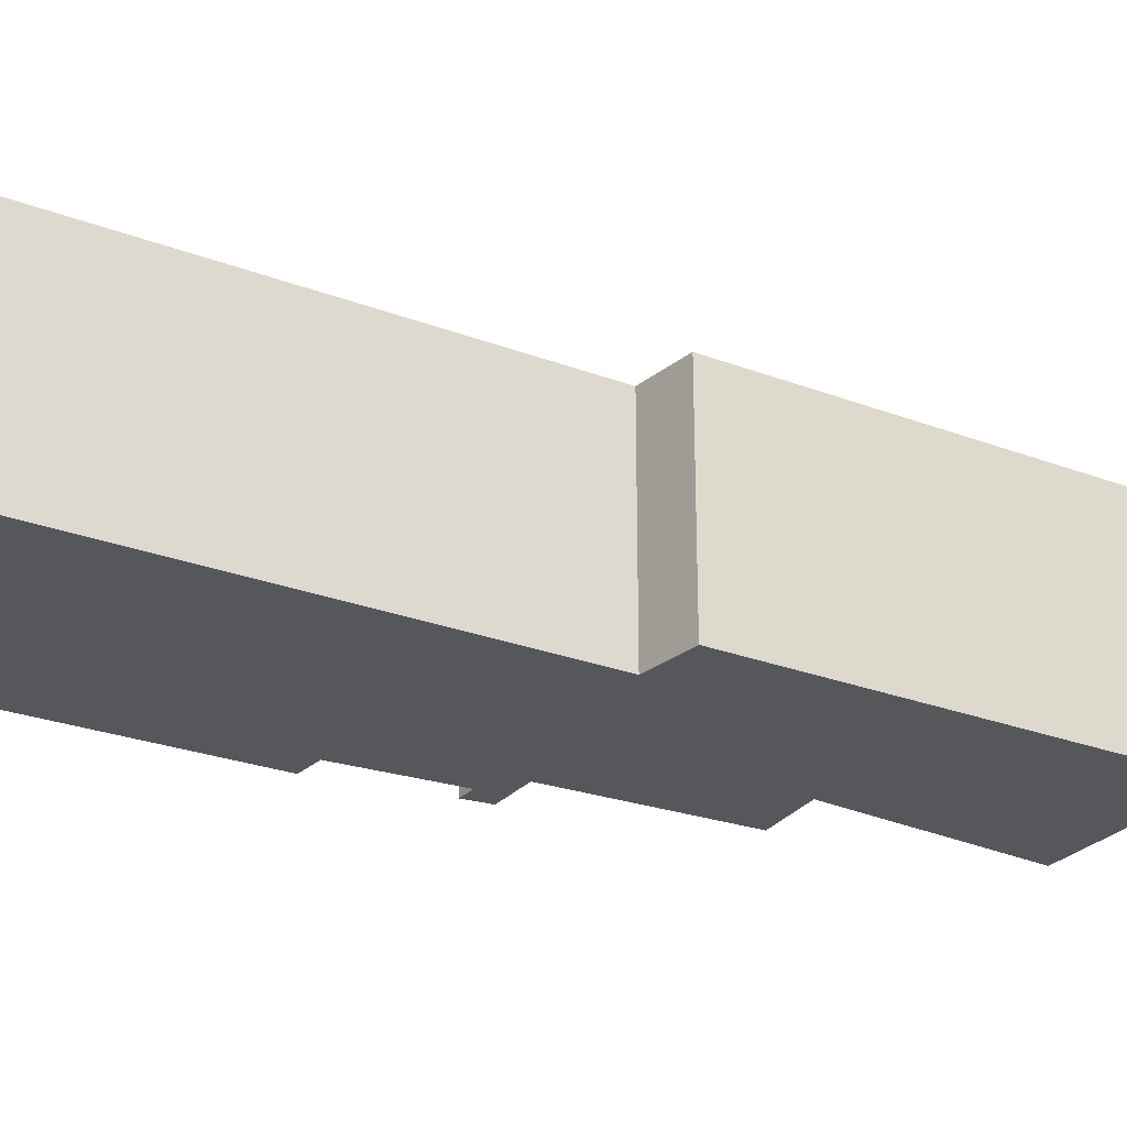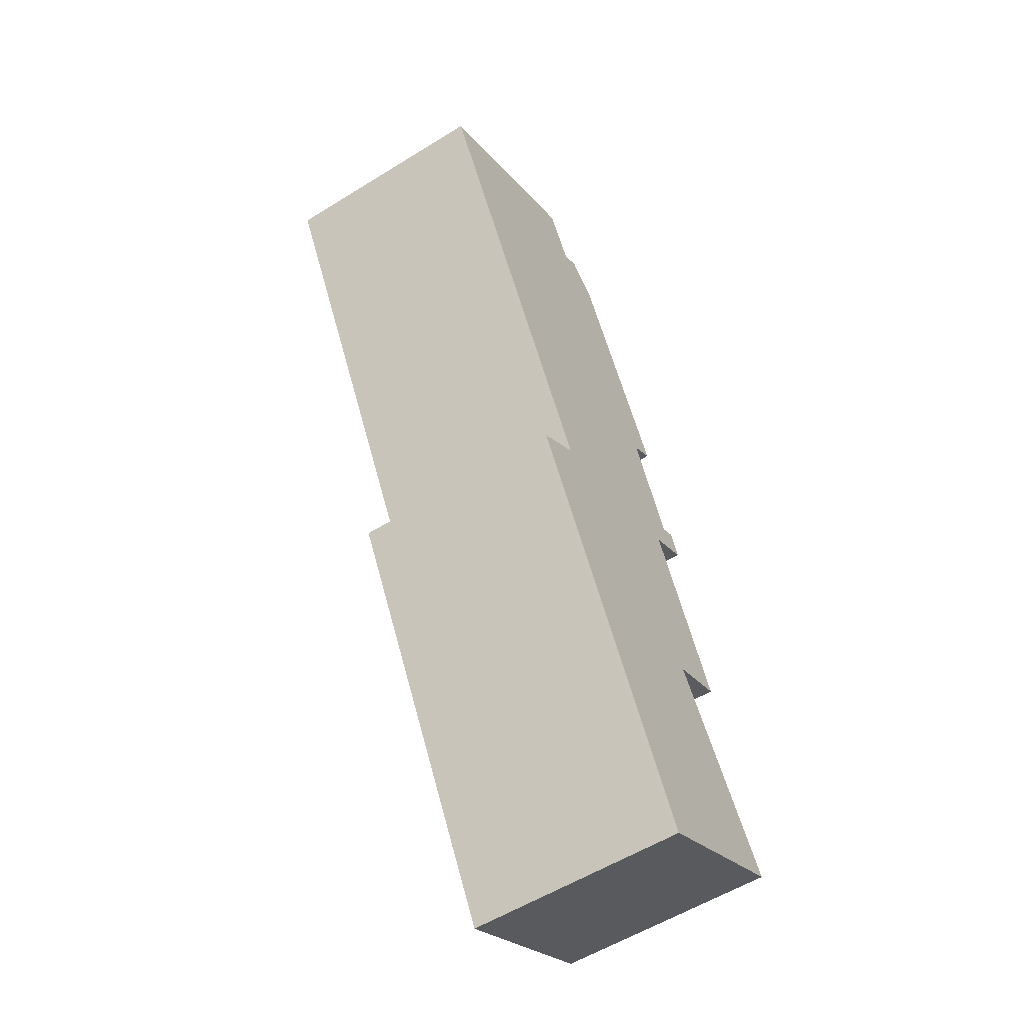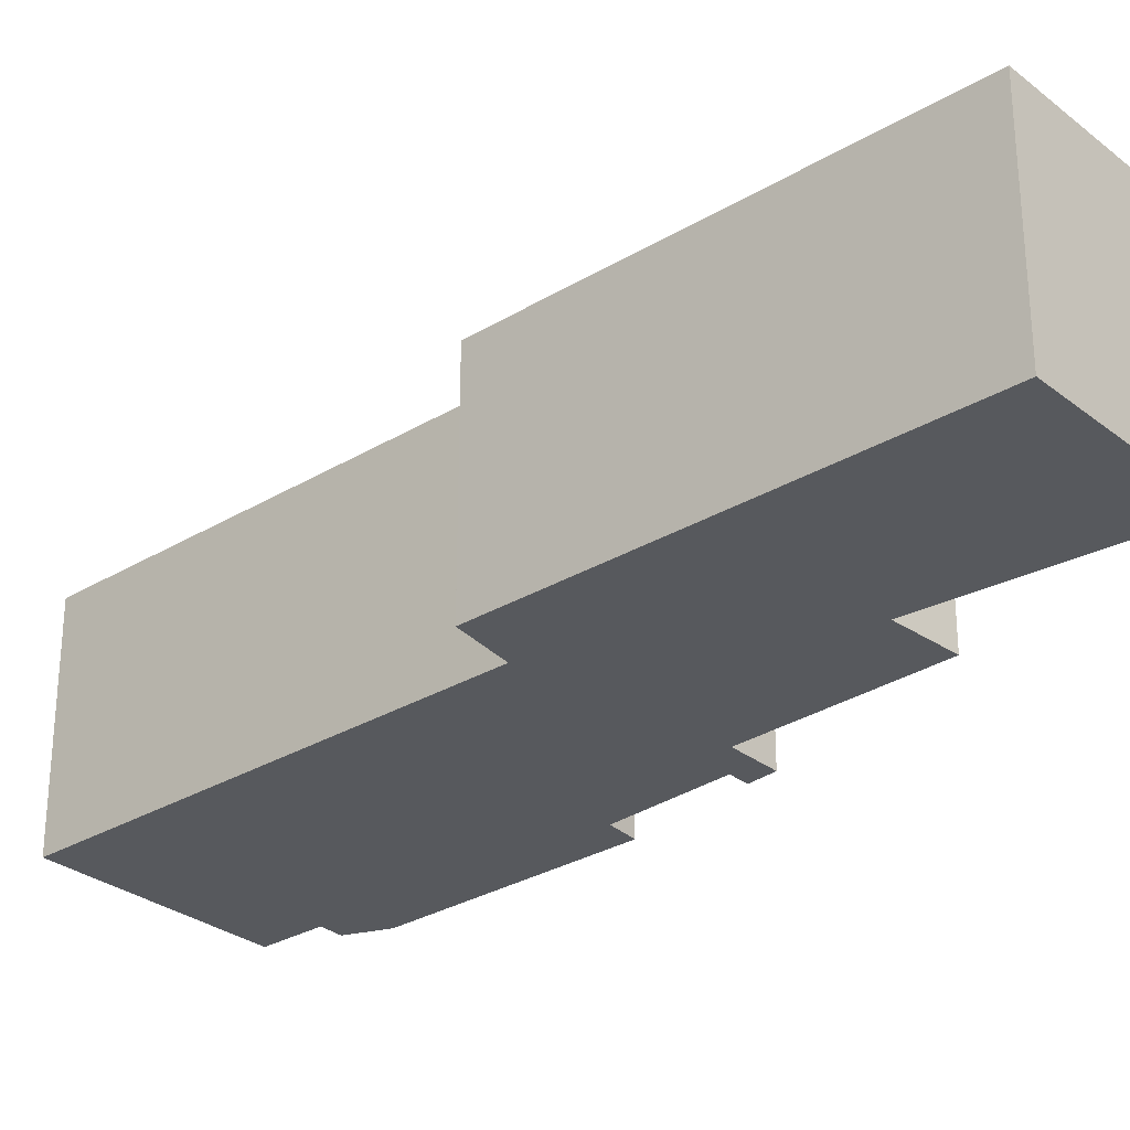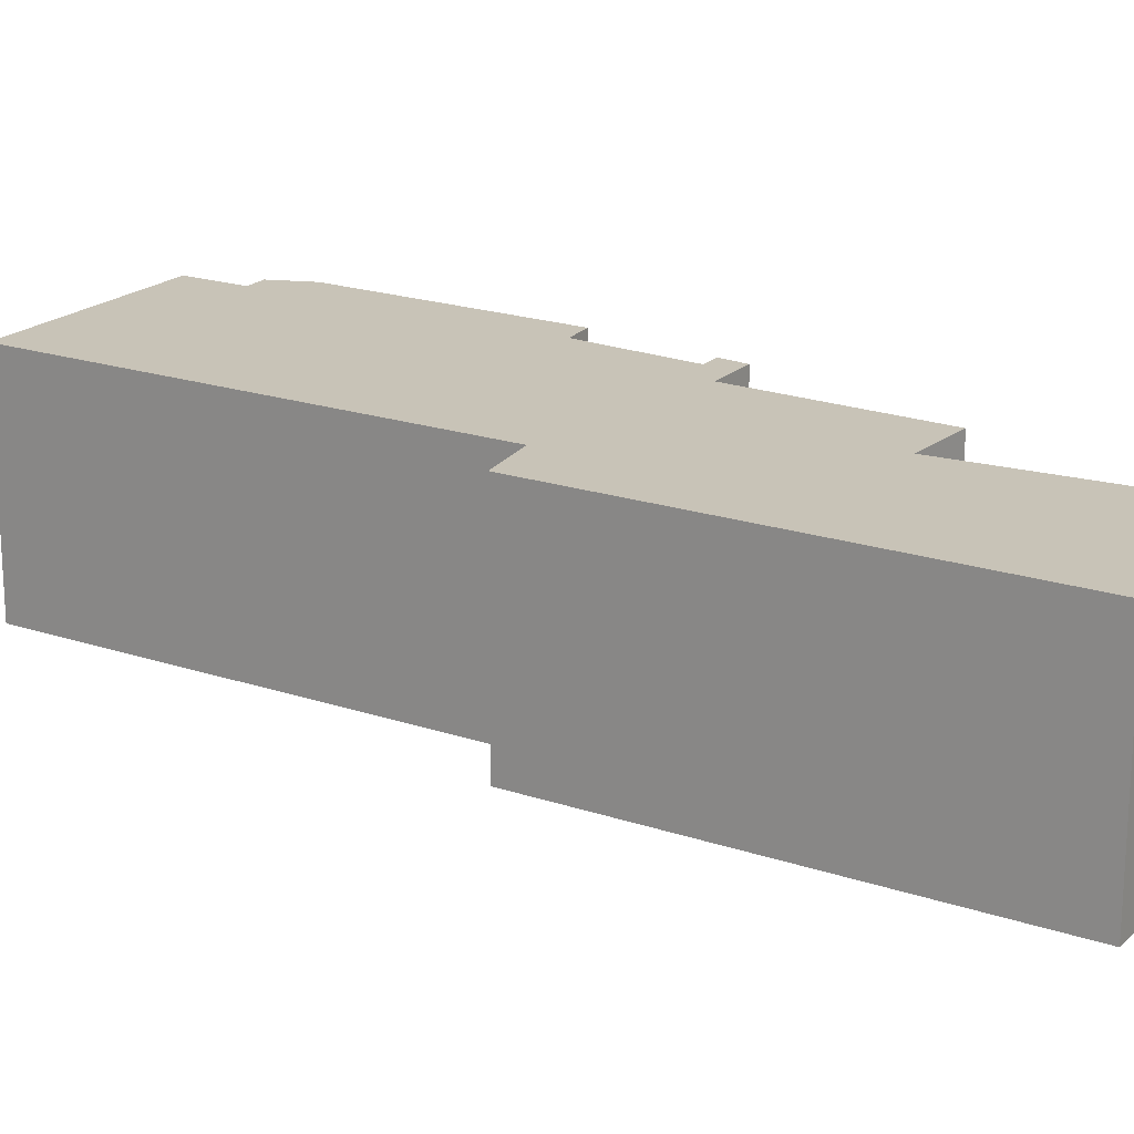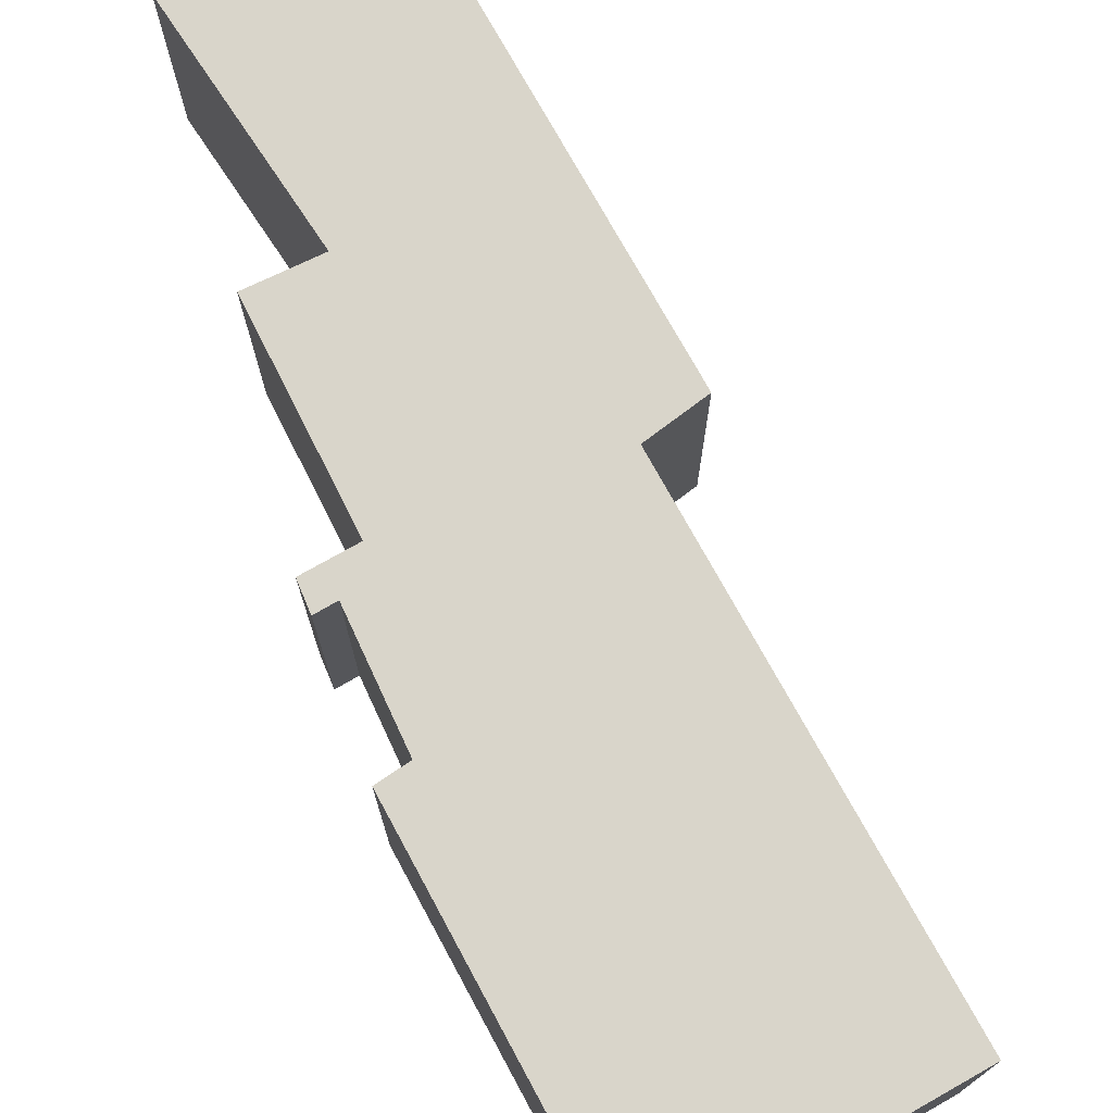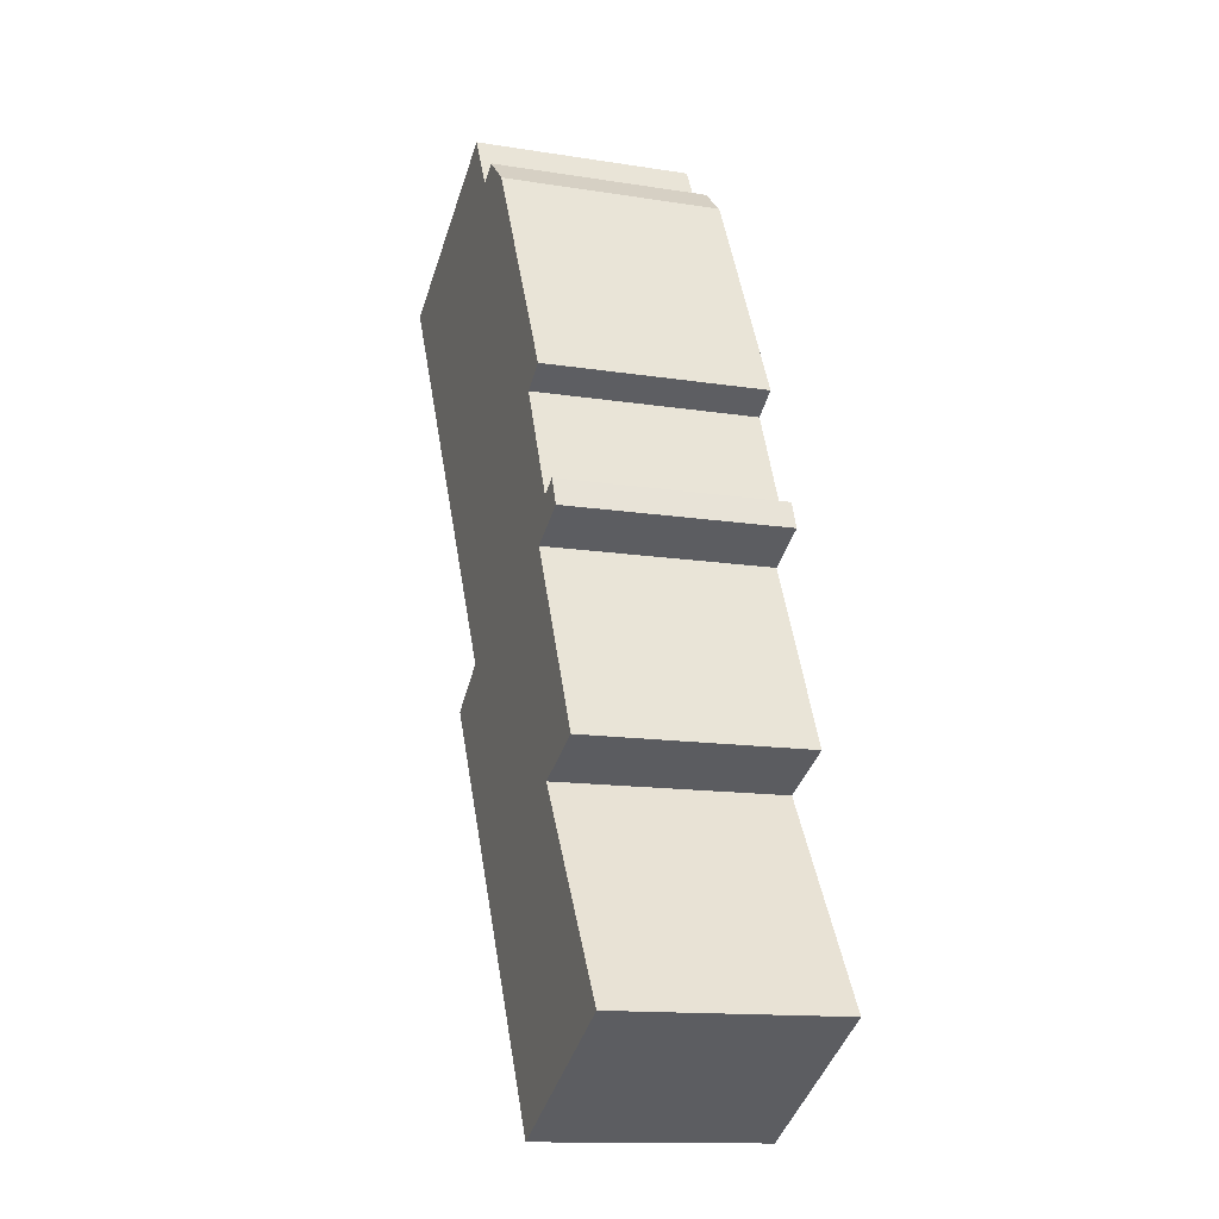
<metadata>
{"format":"obj","ext":"obj","renderer":"f3d","projection":"perspective","resolution":1024,"background":"white","views":[{"elev":-26.6,"azim":87.4,"up":"+Y"},{"elev":-56.4,"azim":123.0,"up":"+Z"},{"elev":-29.4,"azim":159.7,"up":"+Y"},{"elev":19.7,"azim":150.3,"up":"+Y"},{"elev":74.7,"azim":-0.8,"up":"+Y"},{"elev":-13.5,"azim":-109.7,"up":"+Z"}]}
</metadata>
<code>
v  6.804 2.87 10.03
v  7.26 2.87 9.78
v  4.377 2.87 4.373
v  2.255 2.87 -1.23
v  5.01 2.87 3.906
v  0 2.87 1.757e-16
v  1.631 2.87 2.531
v  4.635 2.87 11.21
v  1.944 2.87 5.219
v  0.819 2.87 2.905
v  4.246 2.87 10.49
v  1.739 2.87 5.75
v  1.36 2.87 5.538
v  3.979 2.87 10.64
v  2.371 2.87 7.163
v  1.5 2.87 5.884
v  3.536 2.87 10.27
v  2.028 2.87 7.39
v  1.5 -3.603e-16 5.884
v  1.739 -3.521e-16 5.75
v  3.979 -6.518e-16 10.64
v  4.246 -6.425e-16 10.49
v  4.635 -6.866e-16 11.21
v  7.26 -5.989e-16 9.78
v  6.804 -6.141e-16 10.03
v  4.377 -2.678e-16 4.373
v  5.01 -2.392e-16 3.906
v  2.371 -4.386e-16 7.163
v  2.028 -4.525e-16 7.39
v  3.536 -6.291e-16 10.27
v  0 0 0
v  1.631 -1.55e-16 2.531
v  0.819 -1.779e-16 2.905
v  1.944 -3.196e-16 5.219
v  2.255 7.532e-17 -1.23
v  1.36 -3.391e-16 5.538
g defaultobject
f 1 2 3
f 4 3 5
f 3 4 6
f 3 6 1
f 1 6 7
f 7 8 1
f 8 7 9
f 9 7 10
f 9 11 8
f 11 9 12
f 12 9 13
f 11 12 14
f 14 12 15
f 12 13 16
f 15 17 14
f 17 15 18
f 19 12 16
f 12 19 20
f 21 11 14
f 11 21 22
f 23 1 8
f 1 23 2
f 2 23 24
f 24 23 25
f 26 5 3
f 5 26 27
f 20 15 12
f 15 20 28
f 29 17 18
f 17 29 30
f 30 14 17
f 14 30 21
f 22 8 11
f 8 22 23
f 31 7 6
f 7 31 32
f 33 9 10
f 9 33 34
f 28 18 15
f 18 28 29
f 35 6 4
f 6 35 31
f 32 10 7
f 10 32 33
f 34 13 9
f 13 34 36
f 24 3 2
f 3 24 26
f 27 4 5
f 4 27 35
f 36 16 13
f 16 36 19
f 27 31 35
f 31 27 32
f 32 27 33
f 33 27 34
f 34 27 26
f 34 26 24
f 34 24 20
f 34 20 36
f 20 24 28
f 28 24 29
f 29 24 30
f 30 24 25
f 30 25 22
f 22 25 23
f 21 30 22
f 19 36 20

</code>
